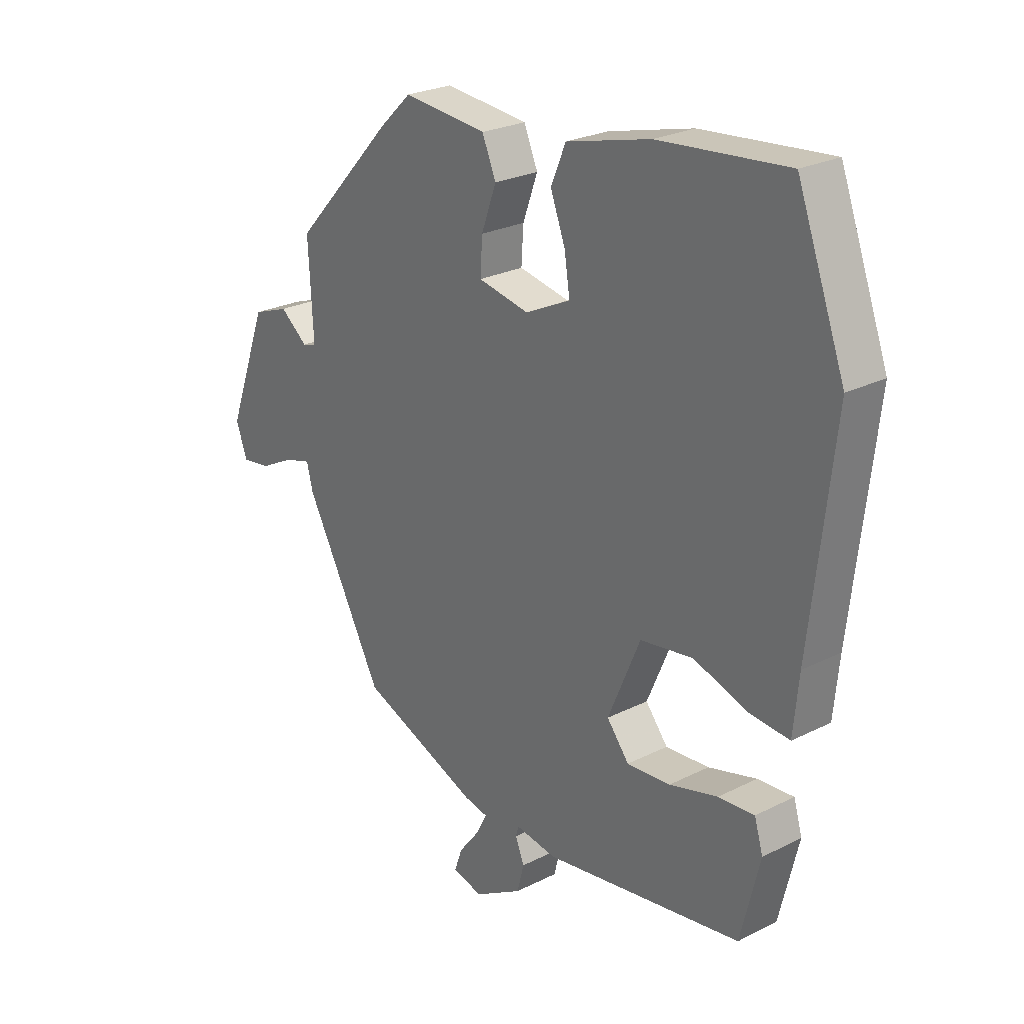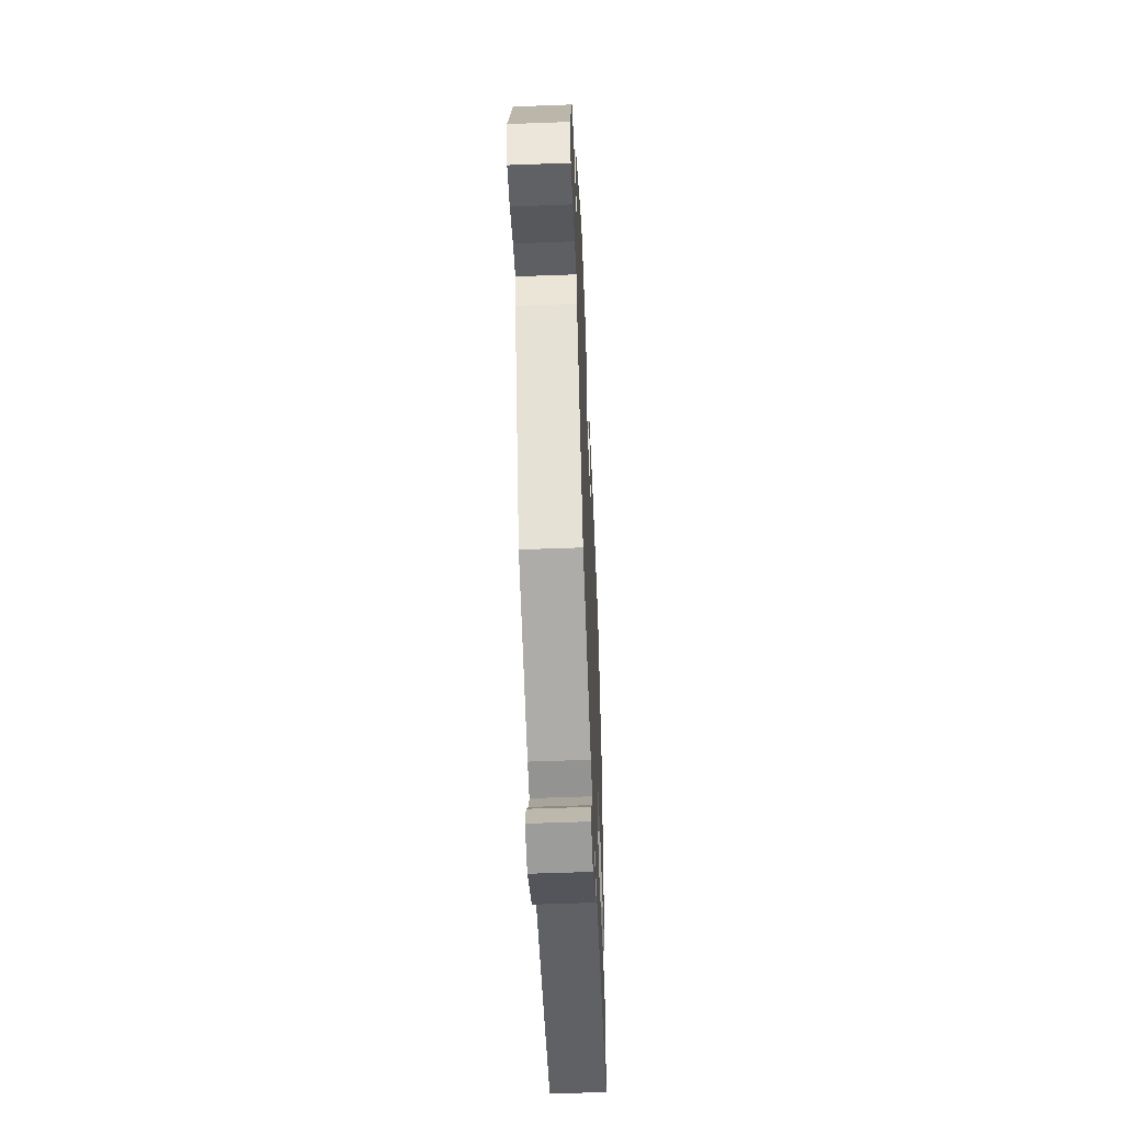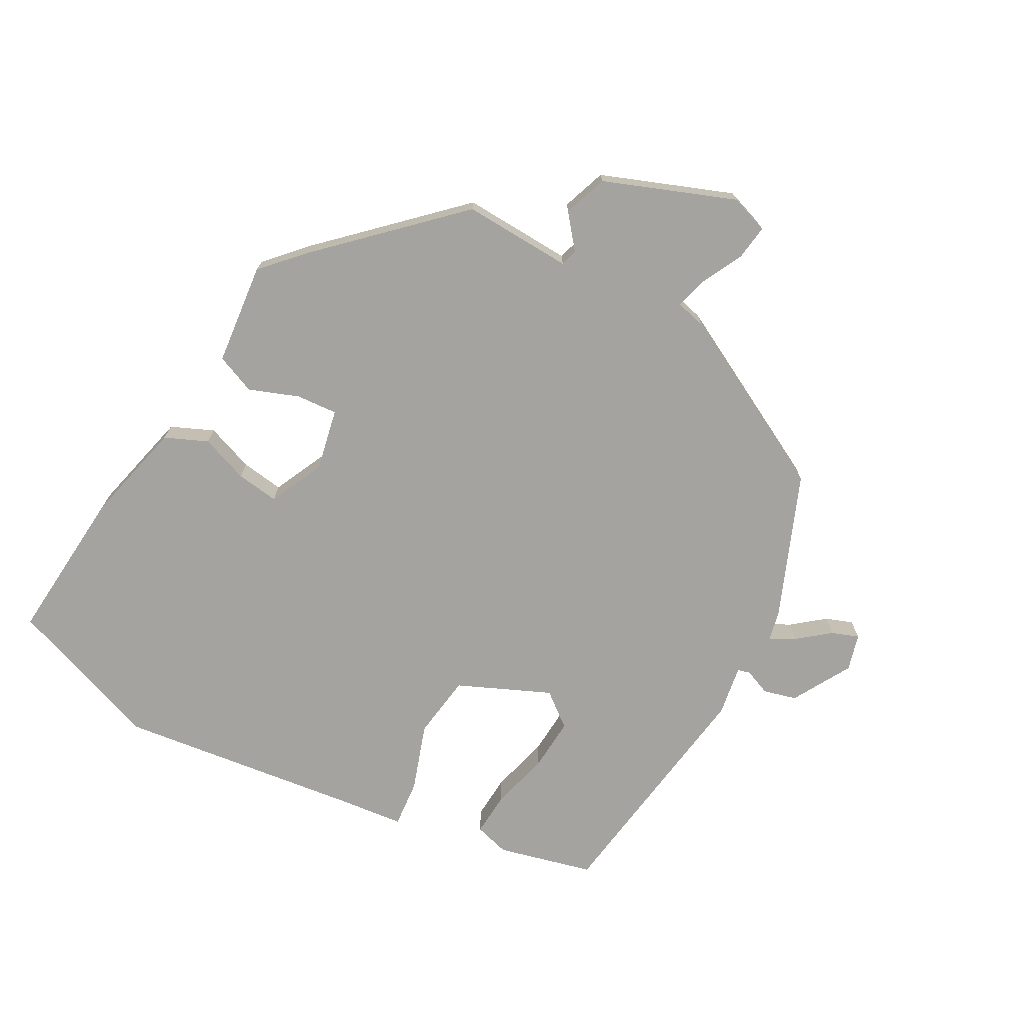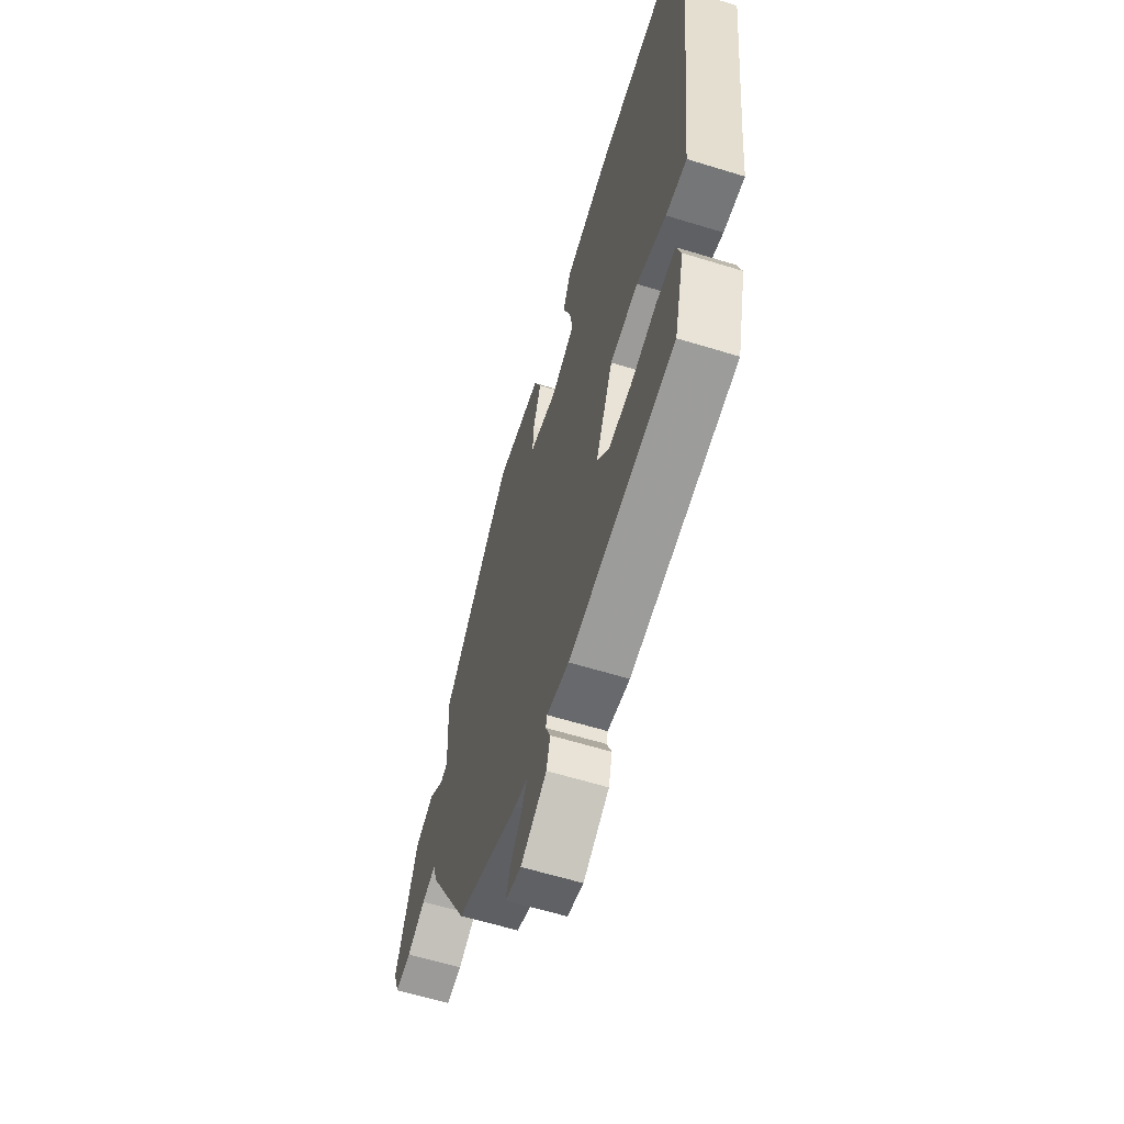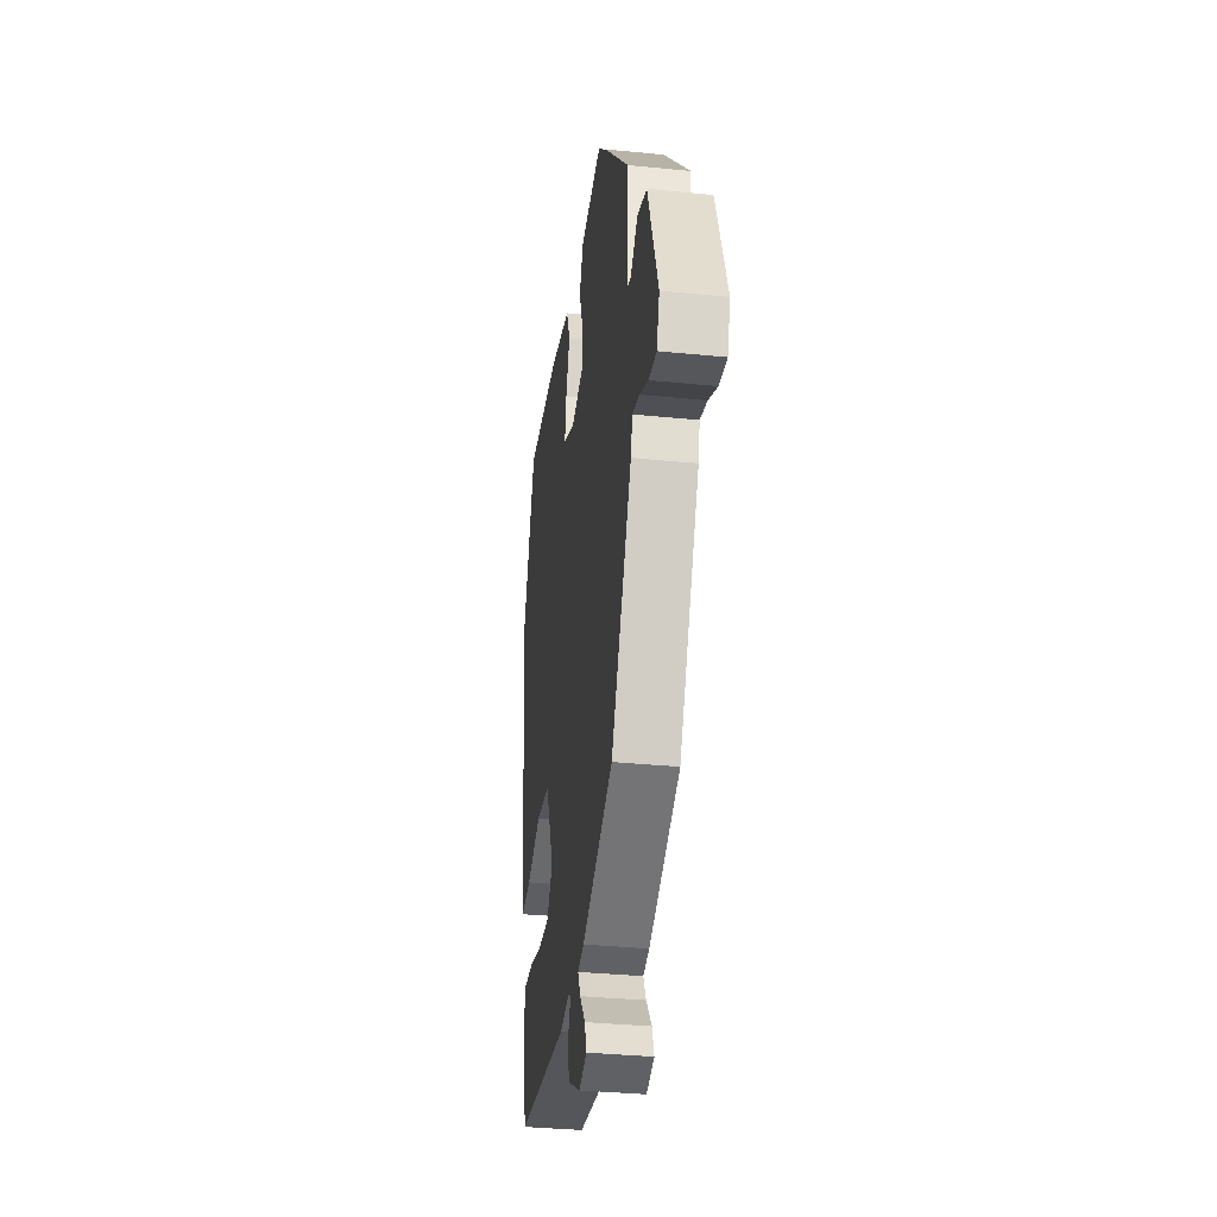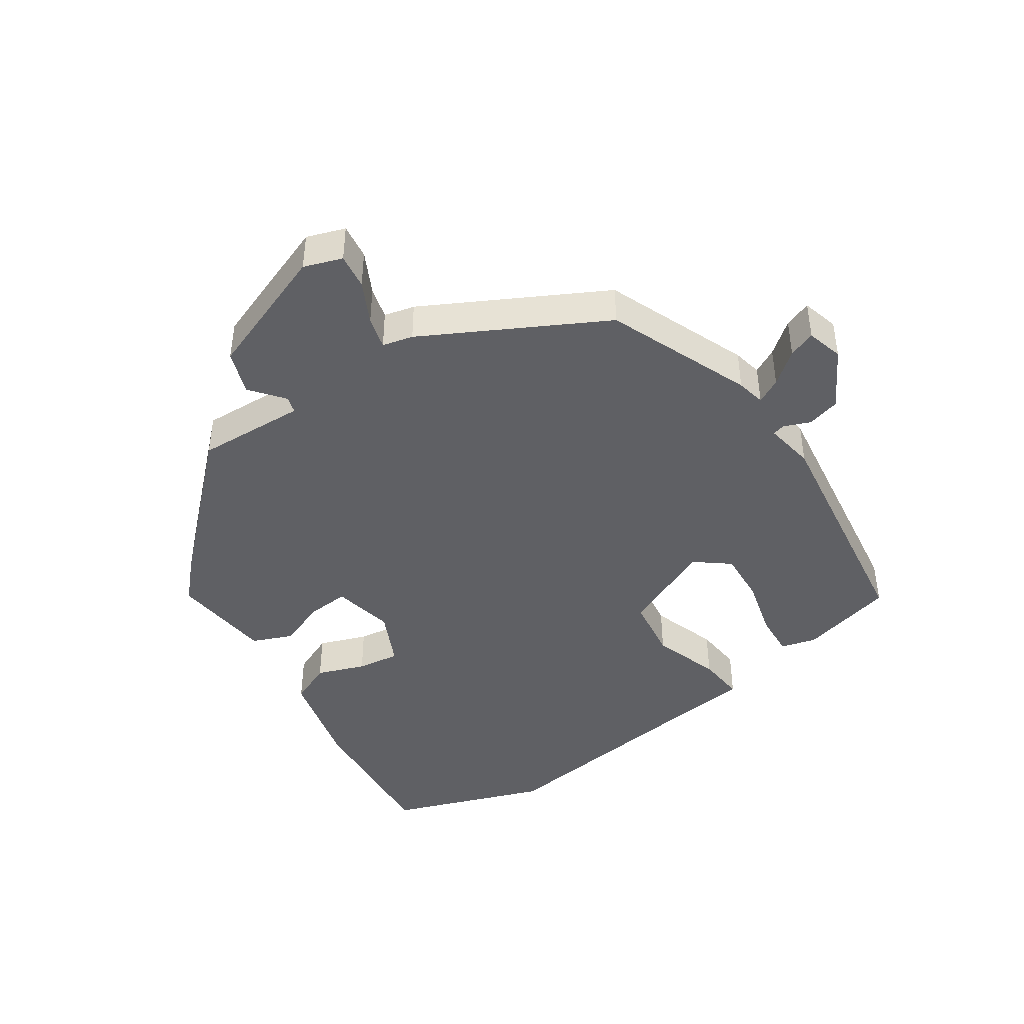
<metadata>
{"format":"obj","ext":"obj","renderer":"f3d","projection":"perspective","resolution":1024,"background":"white","views":[{"elev":25.2,"azim":-129.2,"up":"+Z"},{"elev":-55.3,"azim":92.3,"up":"+Z"},{"elev":-72.8,"azim":61.8,"up":"+Y"},{"elev":-61.3,"azim":-107.4,"up":"+Z"},{"elev":-34.8,"azim":82.4,"up":"+Z"},{"elev":-43.6,"azim":124.6,"up":"+Y"}]}
</metadata>
<code>
v 0.307 0.07 0.434
v 0.496 0.07 0.232
v 0.487 0.07 0.063
v 0.513 0.07 0.055
v 0.565 0.07 0.096
v 0.633 0.07 0.071
v 0.708 0.07 -0.132
v 0.687 0.07 -0.191
v 0.632 0.07 -0.183
v 0.568 0.07 -0.15
v 0.518 0.07 -0.136
v 0.506 0.07 -0.183
v 0.358 0.07 -0.457
v 0.134 0.07 -0.545
v 0.089 0.07 -0.554
v 0.109 0.07 -0.593
v 0.148 0.07 -0.643
v 0.163 0.07 -0.685
v 0.106 0.07 -0.7
v 0.015 0.07 -0.647
v 0.002 0.07 -0.596
v 0.019 0.07 -0.555
v 0.014 0.07 -0.536
v -0.064 0.07 -0.548
v -0.438 0.07 -0.49
v -0.474 0.07 -0.342
v -0.458 0.07 -0.288
v -0.39 0.07 -0.293
v -0.299 0.07 -0.318
v -0.217 0.07 -0.324
v -0.175 0.07 -0.272
v -0.236 0.07 -0.129
v -0.335 0.07 -0.114
v -0.439 0.07 -0.148
v -0.513 0.07 -0.154
v -0.523 0.07 -0.051
v -0.566 0.07 0.324
v -0.476 0.07 0.565
v -0.235 0.07 0.543
v -0.077 0.07 0.503
v -0.049 0.07 0.437
v -0.077 0.07 0.363
v -0.087 0.07 0.297
v -0.002 0.07 0.256
v 0.094 0.07 0.275
v 0.09 0.07 0.339
v 0.062 0.07 0.416
v 0.088 0.07 0.477
v 0.246 0.07 0.492
v 0.307 0 0.434
v 0.496 0 0.232
v 0.487 0 0.063
v 0.513 0 0.055
v 0.565 0 0.096
v 0.633 0 0.071
v 0.708 0 -0.132
v 0.687 0 -0.191
v 0.632 0 -0.183
v 0.568 0 -0.15
v 0.518 0 -0.136
v 0.506 0 -0.183
v 0.358 0 -0.457
v 0.134 0 -0.545
v 0.089 0 -0.554
v 0.109 0 -0.593
v 0.148 0 -0.643
v 0.163 0 -0.685
v 0.106 0 -0.7
v 0.015 0 -0.647
v 0.002 0 -0.596
v 0.019 0 -0.555
v 0.014 0 -0.536
v -0.064 0 -0.548
v -0.438 0 -0.49
v -0.474 0 -0.342
v -0.458 0 -0.288
v -0.39 0 -0.293
v -0.299 0 -0.318
v -0.217 0 -0.324
v -0.175 0 -0.272
v -0.236 0 -0.129
v -0.335 0 -0.114
v -0.439 0 -0.148
v -0.513 0 -0.154
v -0.523 0 -0.051
v -0.566 0 0.324
v -0.476 0 0.565
v -0.235 0 0.543
v -0.077 0 0.503
v -0.049 0 0.437
v -0.077 0 0.363
v -0.087 0 0.297
v -0.002 0 0.256
v 0.094 0 0.275
v 0.09 0 0.339
v 0.062 0 0.416
v 0.088 0 0.477
v 0.246 0 0.492
f 46 47 48 49
f 45 46 49 1
f 39 40 41 42
f 39 42 43
f 36 37 38 39
f 36 39 43
f 33 34 35 36
f 32 33 36 43
f 31 32 43 44
f 26 27 28 29
f 26 29 30
f 23 24 25 26
f 23 26 30
f 19 20 21 22
f 19 22 23
f 16 17 18 19
f 15 16 19 23
f 11 12 13 14
f 11 14 15 23
f 7 8 9 10
f 7 10 11
f 4 5 6 7
f 3 4 7 11
f 45 1 2 3
f 31 44 45 3
f 23 30 31
f 3 11 23 31
f 98 97 96 95
f 50 98 95 94
f 91 90 89 88
f 92 91 88
f 88 87 86 85
f 92 88 85
f 85 84 83 82
f 92 85 82 81
f 93 92 81 80
f 78 77 76 75
f 79 78 75
f 75 74 73 72
f 79 75 72
f 71 70 69 68
f 72 71 68
f 68 67 66 65
f 72 68 65 64
f 63 62 61 60
f 72 64 63 60
f 59 58 57 56
f 60 59 56
f 56 55 54 53
f 60 56 53 52
f 52 51 50 94
f 52 94 93 80
f 80 79 72
f 80 72 60 52
f 1 50 51 2
f 2 51 52 3
f 3 52 53 4
f 4 53 54 5
f 5 54 55 6
f 6 55 56 7
f 7 56 57 8
f 8 57 58 9
f 9 58 59 10
f 10 59 60 11
f 11 60 61 12
f 12 61 62 13
f 13 62 63 14
f 14 63 64 15
f 15 64 65 16
f 16 65 66 17
f 17 66 67 18
f 18 67 68 19
f 19 68 69 20
f 20 69 70 21
f 21 70 71 22
f 22 71 72 23
f 23 72 73 24
f 24 73 74 25
f 25 74 75 26
f 26 75 76 27
f 27 76 77 28
f 28 77 78 29
f 29 78 79 30
f 30 79 80 31
f 31 80 81 32
f 32 81 82 33
f 33 82 83 34
f 34 83 84 35
f 35 84 85 36
f 36 85 86 37
f 37 86 87 38
f 38 87 88 39
f 39 88 89 40
f 40 89 90 41
f 41 90 91 42
f 42 91 92 43
f 43 92 93 44
f 44 93 94 45
f 45 94 95 46
f 46 95 96 47
f 47 96 97 48
f 48 97 98 49
f 49 98 50 1

</code>
